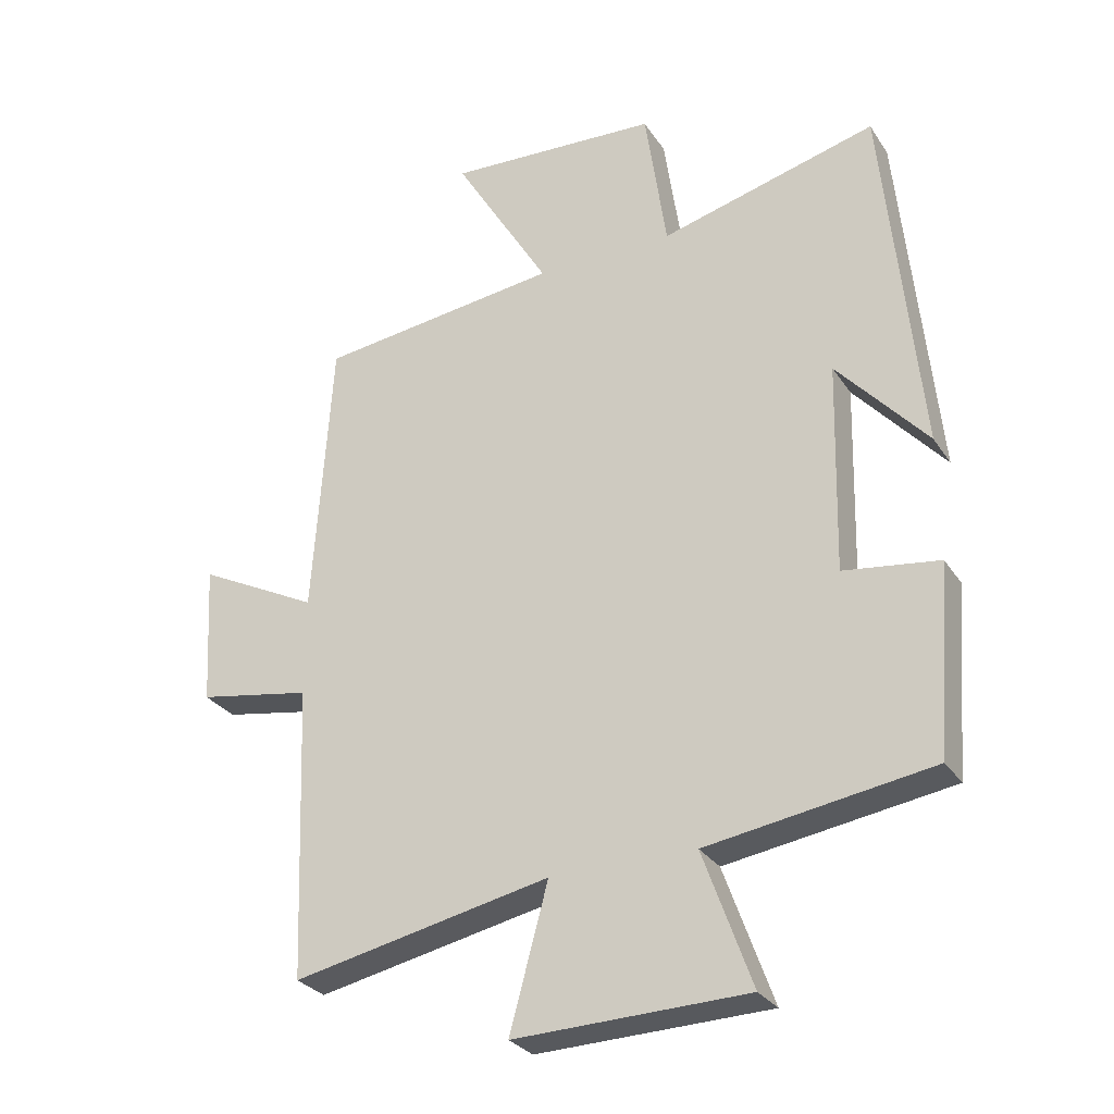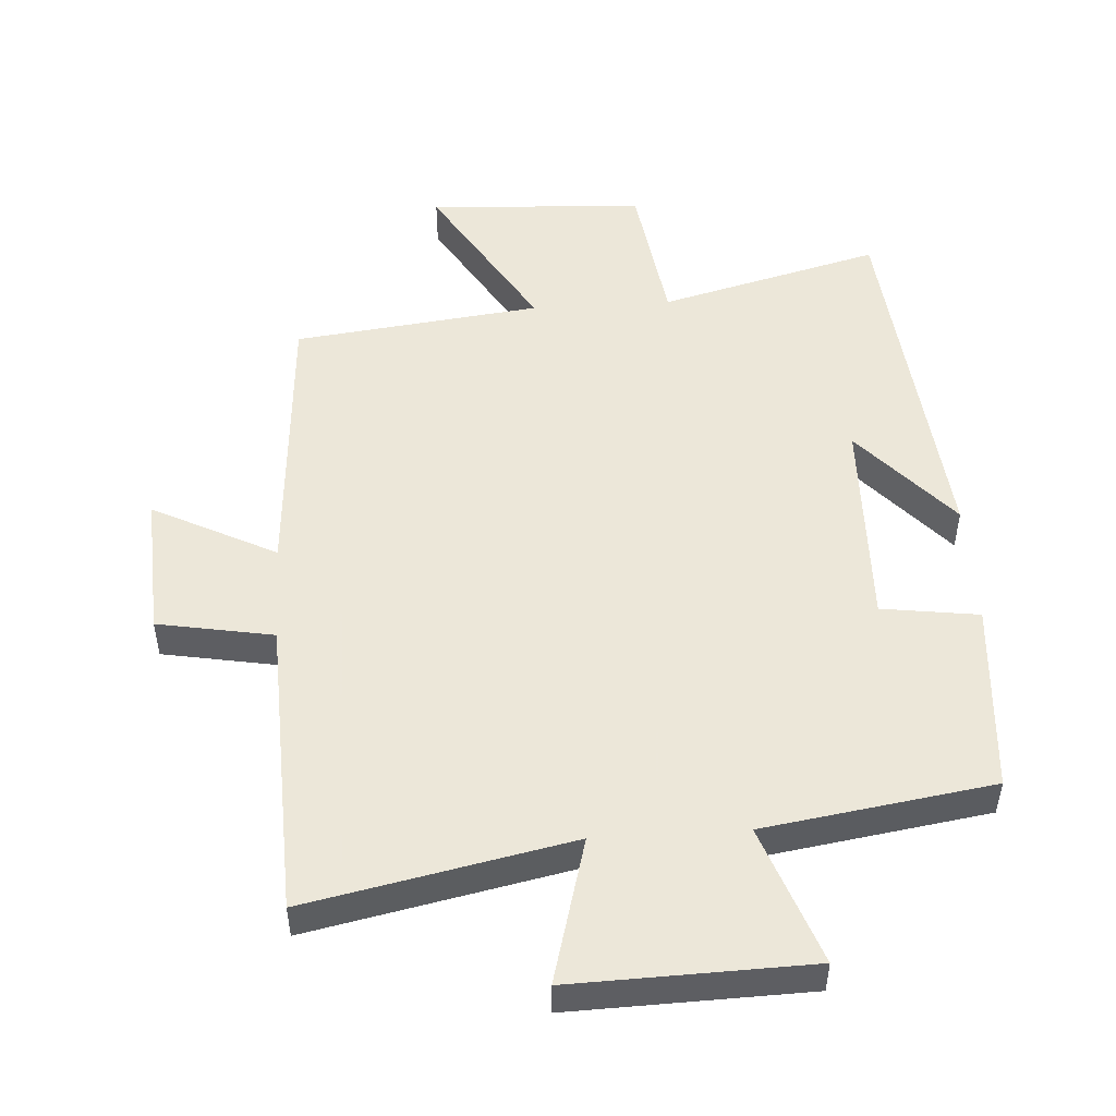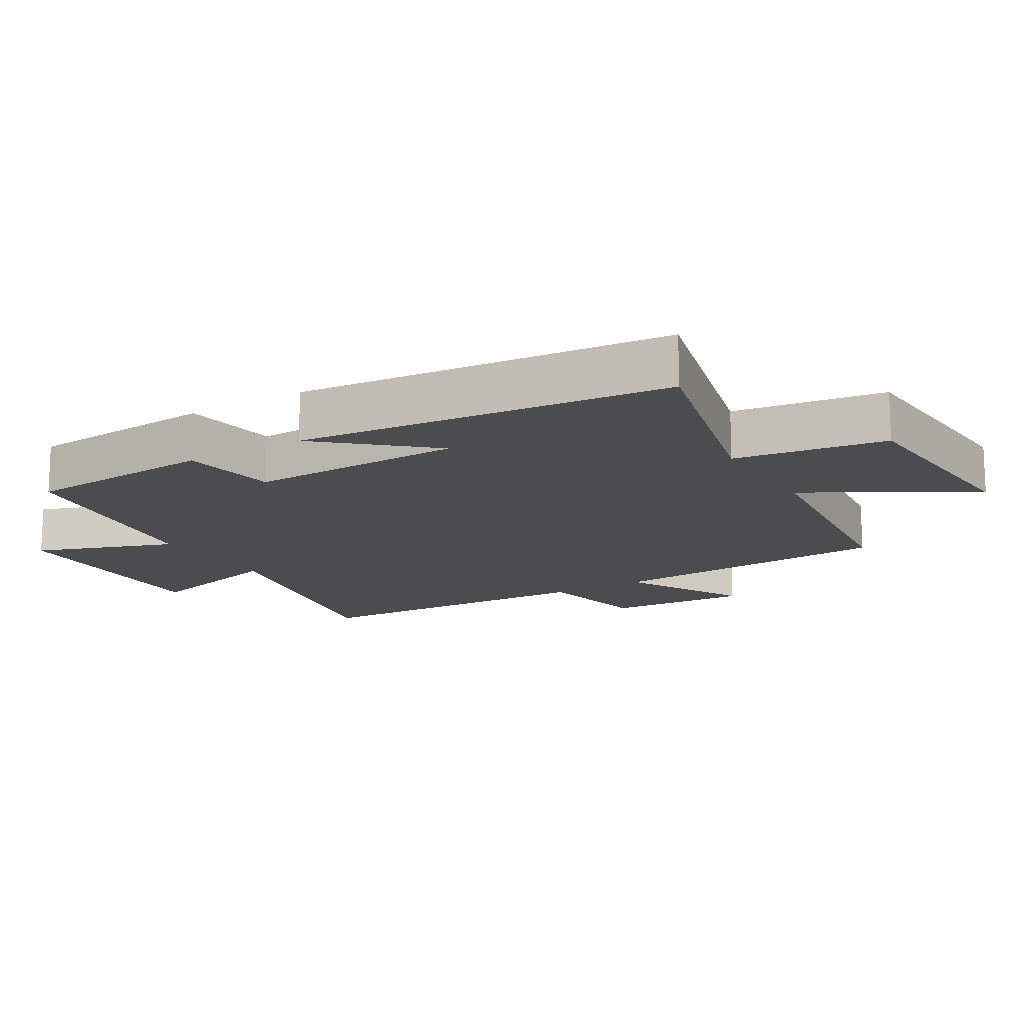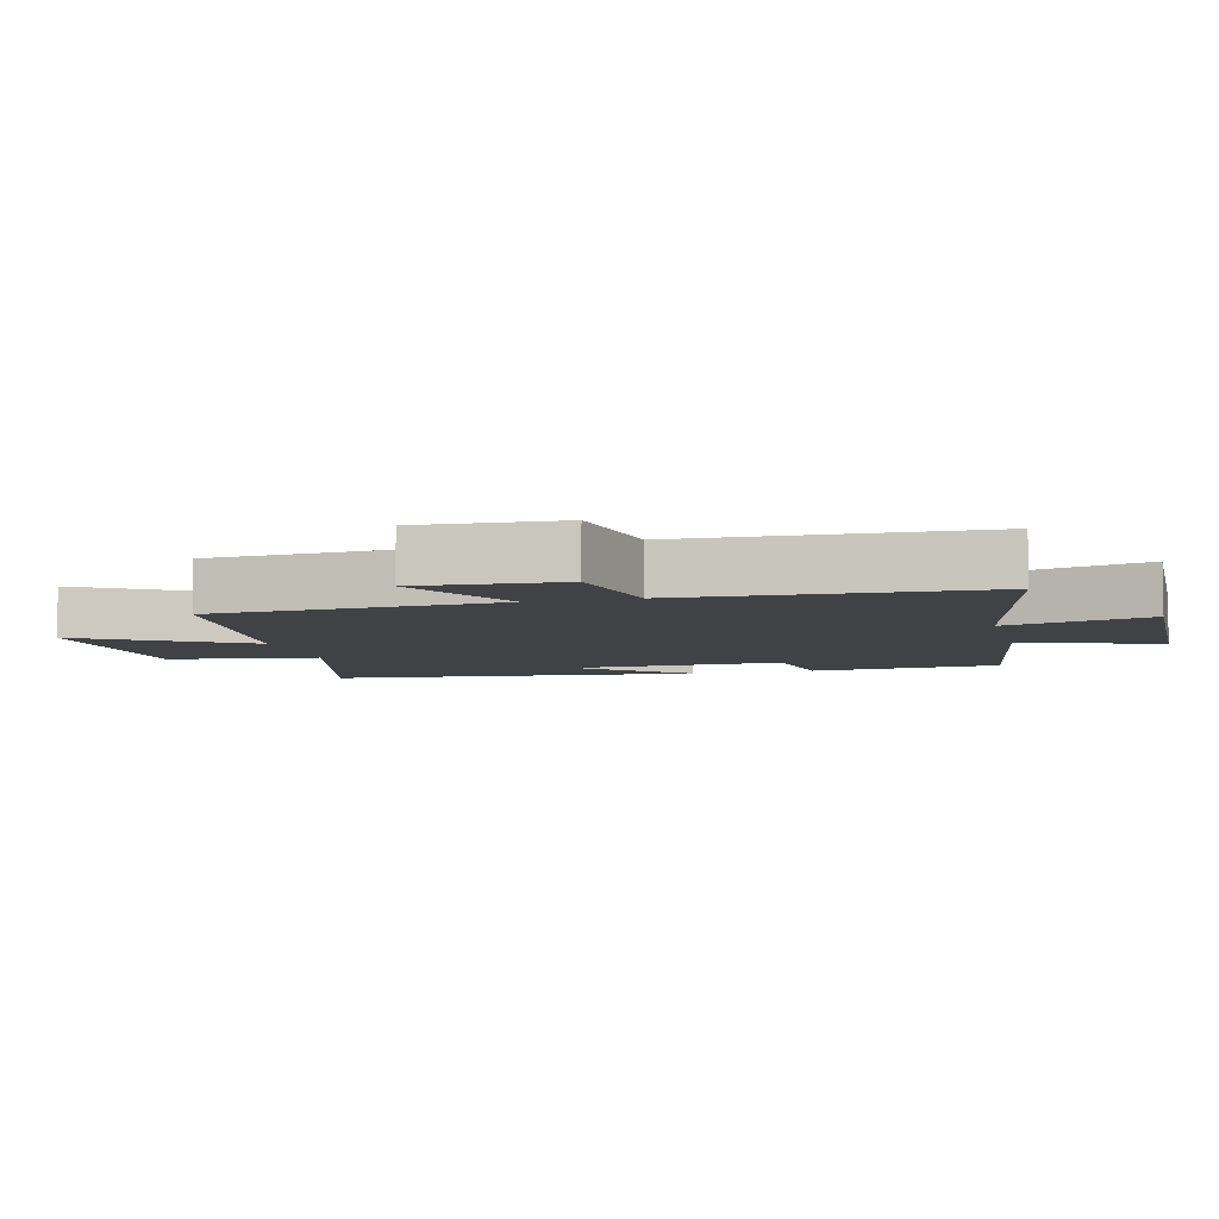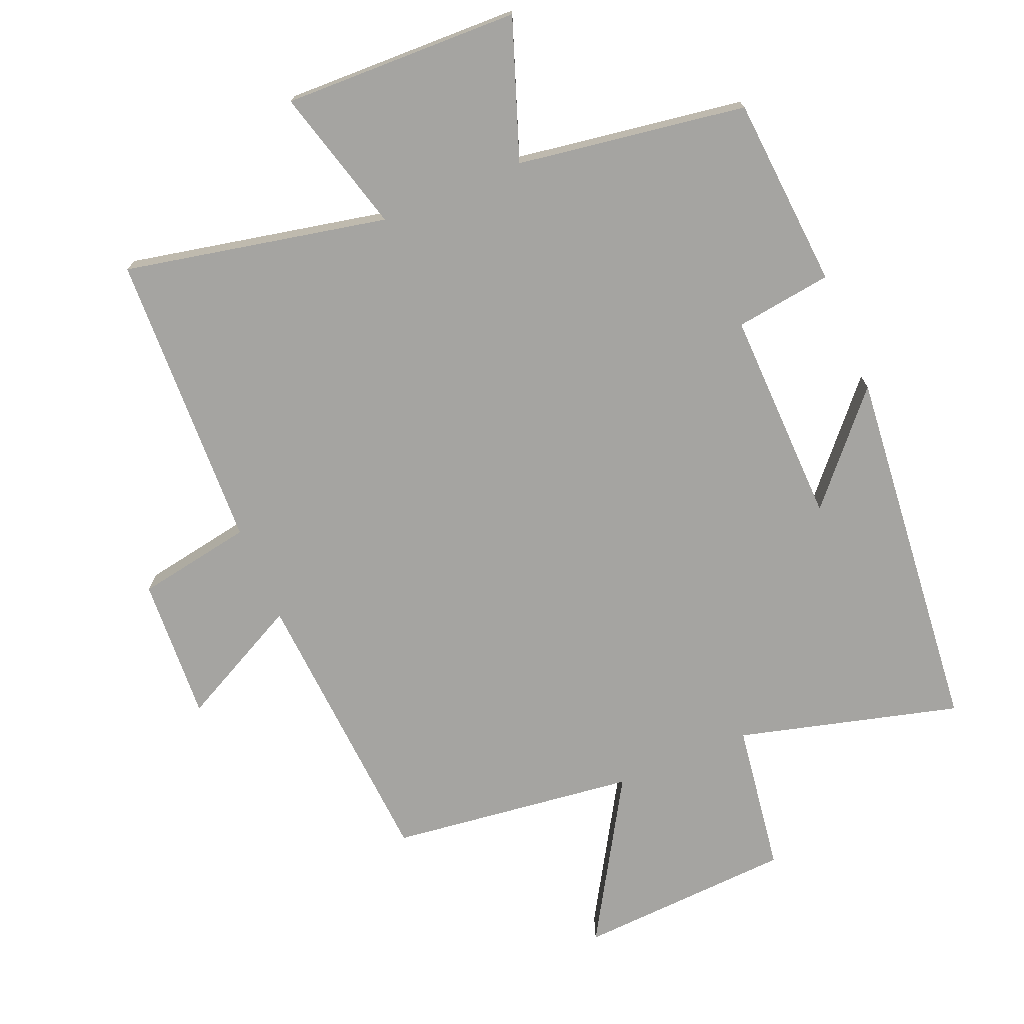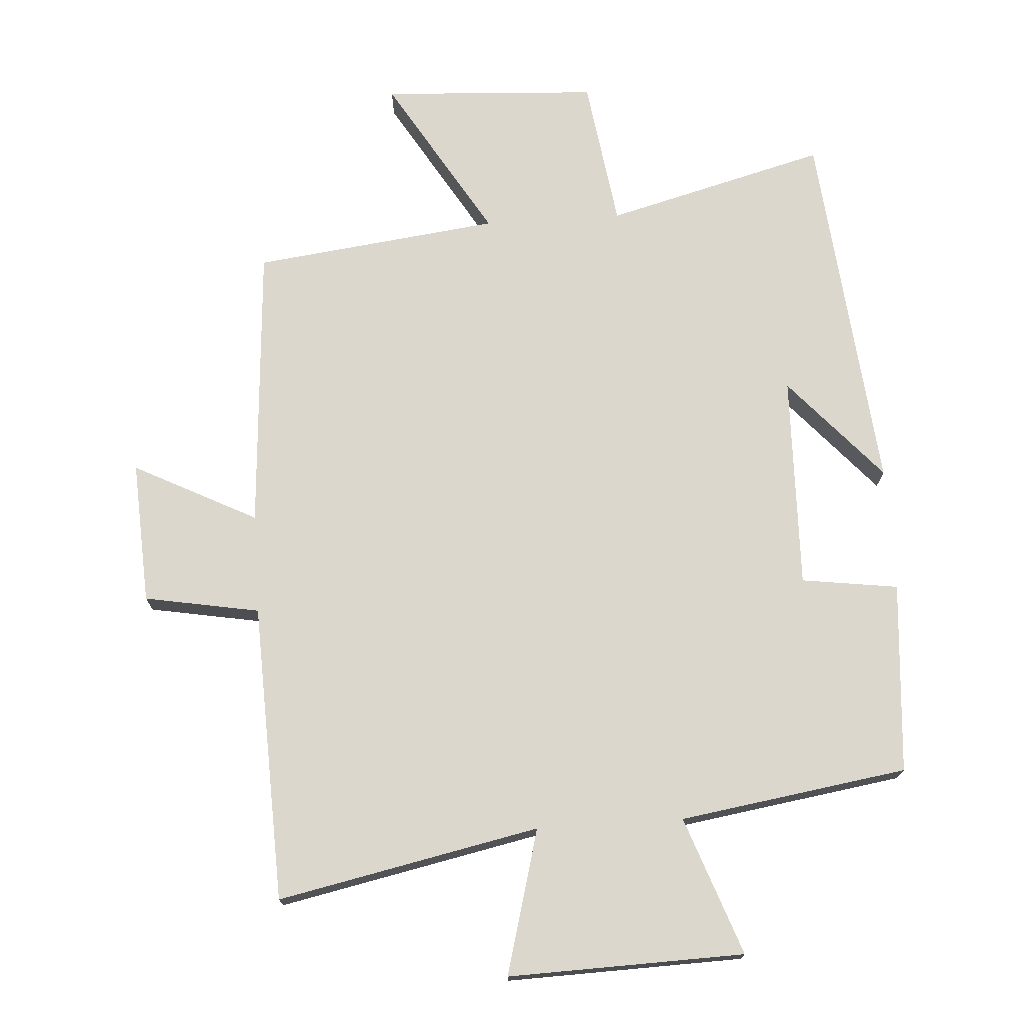
<metadata>
{"format":"obj","ext":"obj","renderer":"f3d","projection":"perspective","resolution":1024,"background":"white","views":[{"elev":-29.0,"azim":-152.9,"up":"+Z"},{"elev":50.2,"azim":176.4,"up":"+Y"},{"elev":-14.8,"azim":-58.8,"up":"+Y"},{"elev":-6.4,"azim":104.2,"up":"+Y"},{"elev":-73.2,"azim":-157.3,"up":"+Y"},{"elev":73.3,"azim":176.3,"up":"+Y"}]}
</metadata>
<code>
v -0.478 0.07 -0.447
v -0.5 0.07 -0.158
v -0.354 0.07 -0.138
v -0.362 0.07 0.186
v -0.5 0.07 0.03
v -0.445 0.07 0.588
v -0.112 0.07 0.5
v -0.079 0.07 0.727
v 0.247 0.07 0.745
v 0.1 0.07 0.5
v 0.471 0.07 0.454
v 0.5 0.07 0.02
v 0.686 0.07 0.115
v 0.674 0.07 -0.101
v 0.5 0.07 -0.132
v 0.483 0.07 -0.582
v 0.088 0.07 -0.5
v 0.147 0.07 -0.718
v -0.209 0.07 -0.708
v -0.134 0.07 -0.5
v -0.478 0 -0.447
v -0.5 0 -0.158
v -0.354 0 -0.138
v -0.362 0 0.186
v -0.5 0 0.03
v -0.445 0 0.588
v -0.112 0 0.5
v -0.079 0 0.727
v 0.247 0 0.745
v 0.1 0 0.5
v 0.471 0 0.454
v 0.5 0 0.02
v 0.686 0 0.115
v 0.674 0 -0.101
v 0.5 0 -0.132
v 0.483 0 -0.582
v 0.088 0 -0.5
v 0.147 0 -0.718
v -0.209 0 -0.708
v -0.134 0 -0.5
f 17 18 19 20
f 1 2 3
f 20 1 3
f 17 20 3
f 17 3 4
f 16 17 4
f 15 16 4
f 12 13 14 15
f 12 15 4
f 11 12 4
f 10 11 4
f 7 8 9 10
f 7 10 4
f 4 5 6 7
f 40 39 38 37
f 23 22 21
f 23 21 40
f 23 40 37
f 24 23 37
f 24 37 36
f 24 36 35
f 35 34 33 32
f 24 35 32
f 24 32 31
f 24 31 30
f 30 29 28 27
f 24 30 27
f 27 26 25 24
f 1 21 22 2
f 2 22 23 3
f 3 23 24 4
f 4 24 25 5
f 5 25 26 6
f 6 26 27 7
f 7 27 28 8
f 8 28 29 9
f 9 29 30 10
f 10 30 31 11
f 11 31 32 12
f 12 32 33 13
f 13 33 34 14
f 14 34 35 15
f 15 35 36 16
f 16 36 37 17
f 17 37 38 18
f 18 38 39 19
f 19 39 40 20
f 20 40 21 1

</code>
